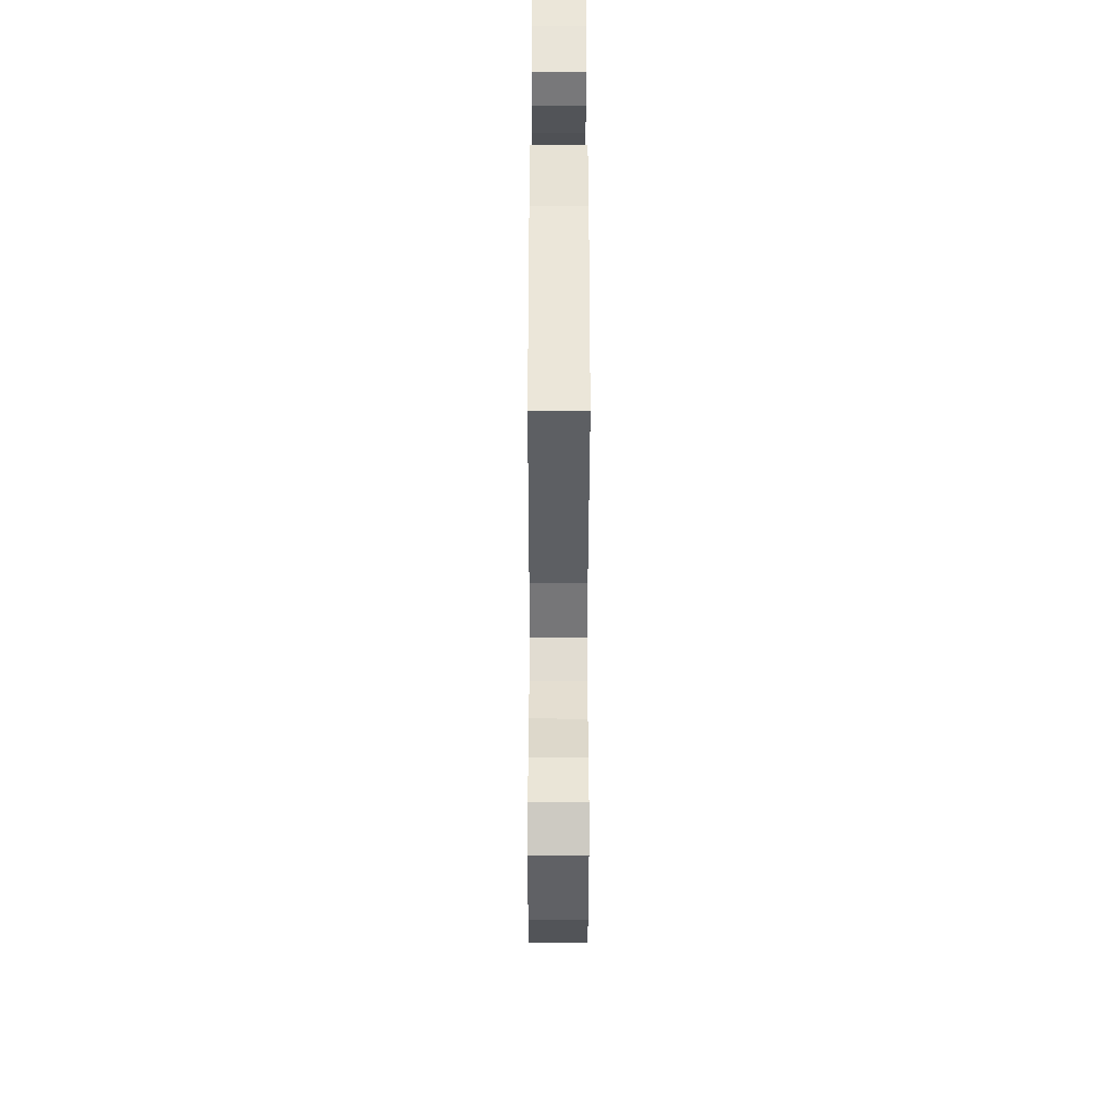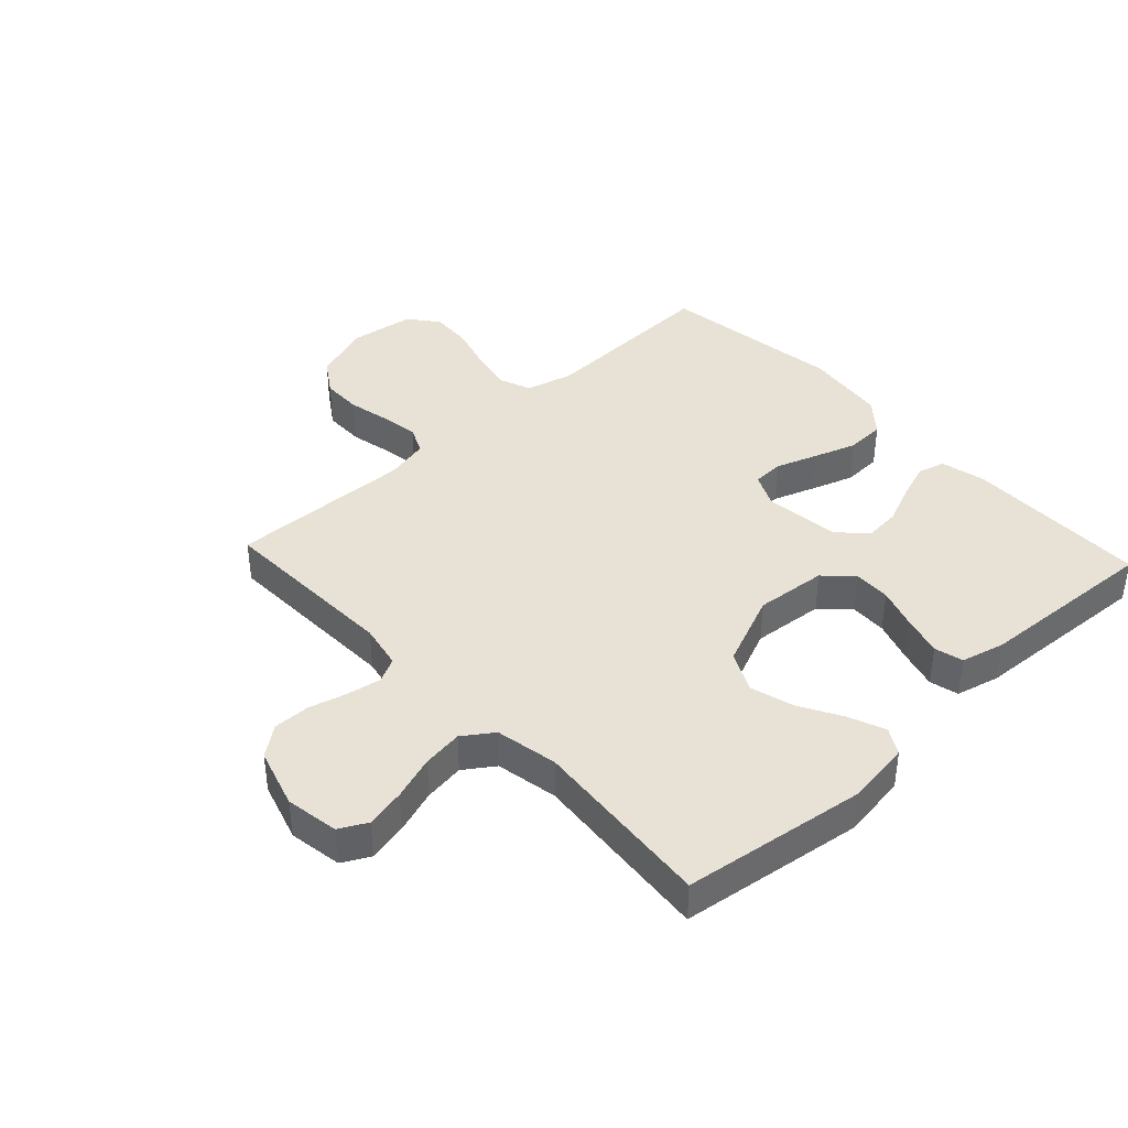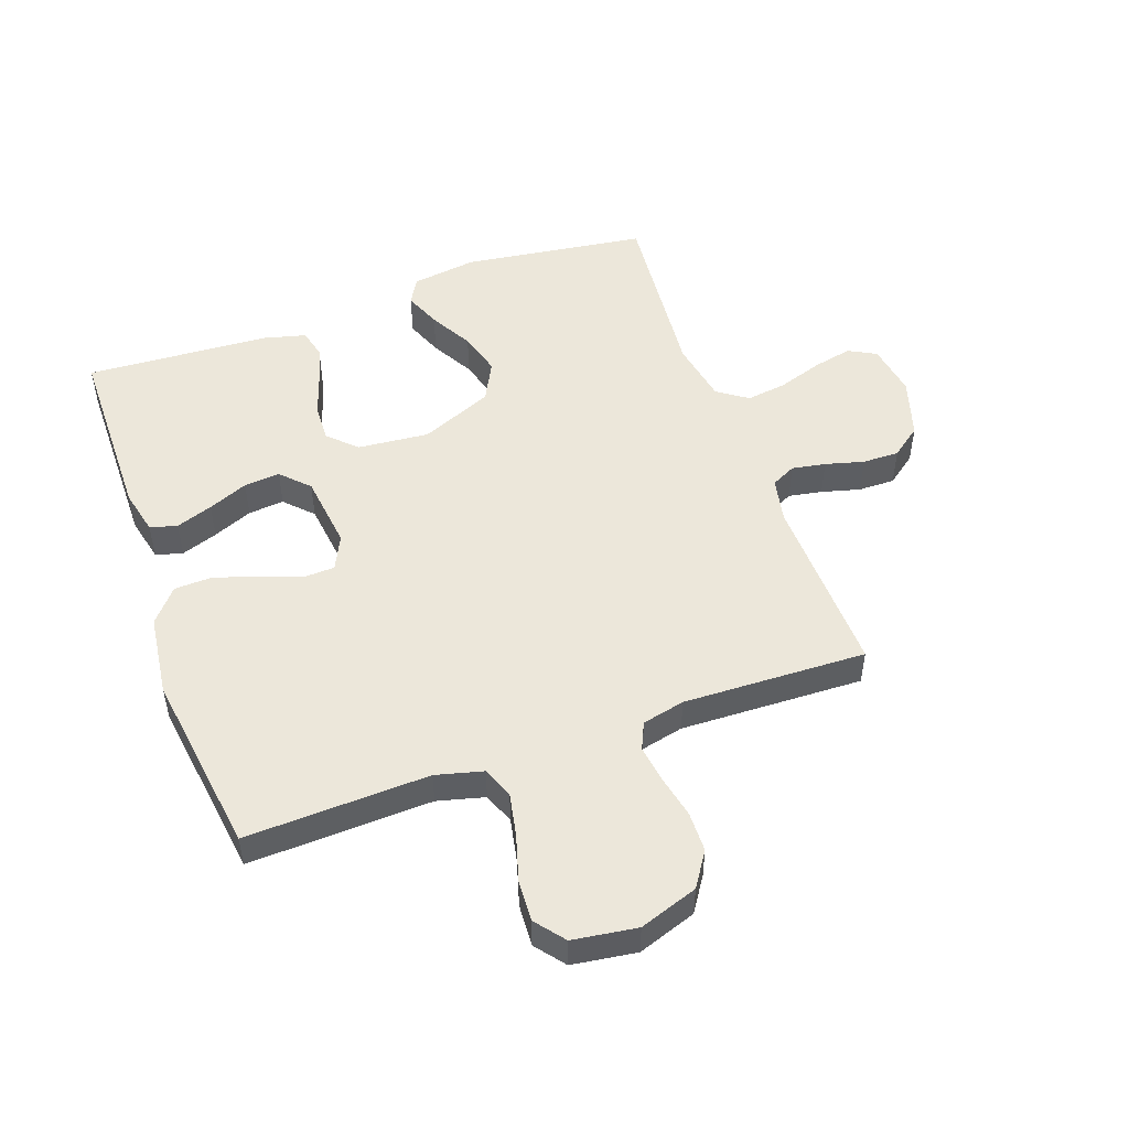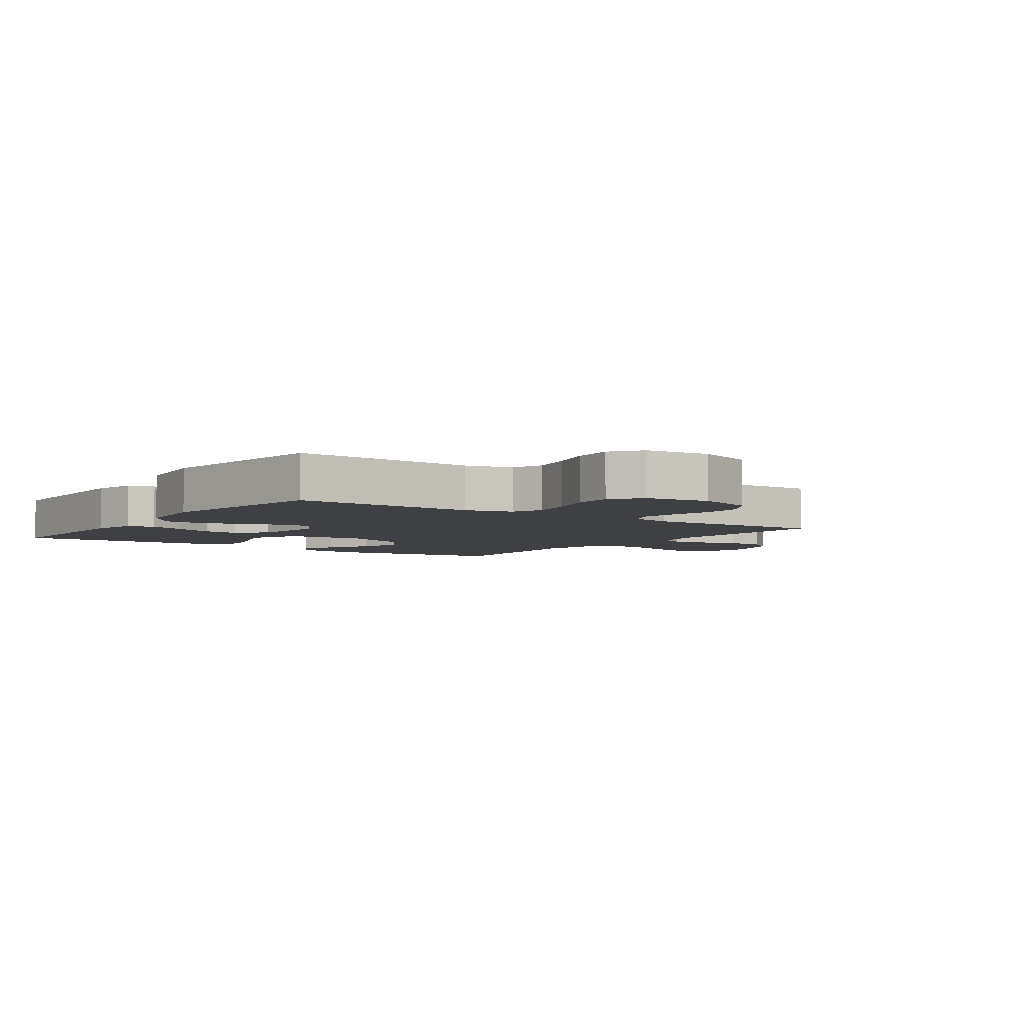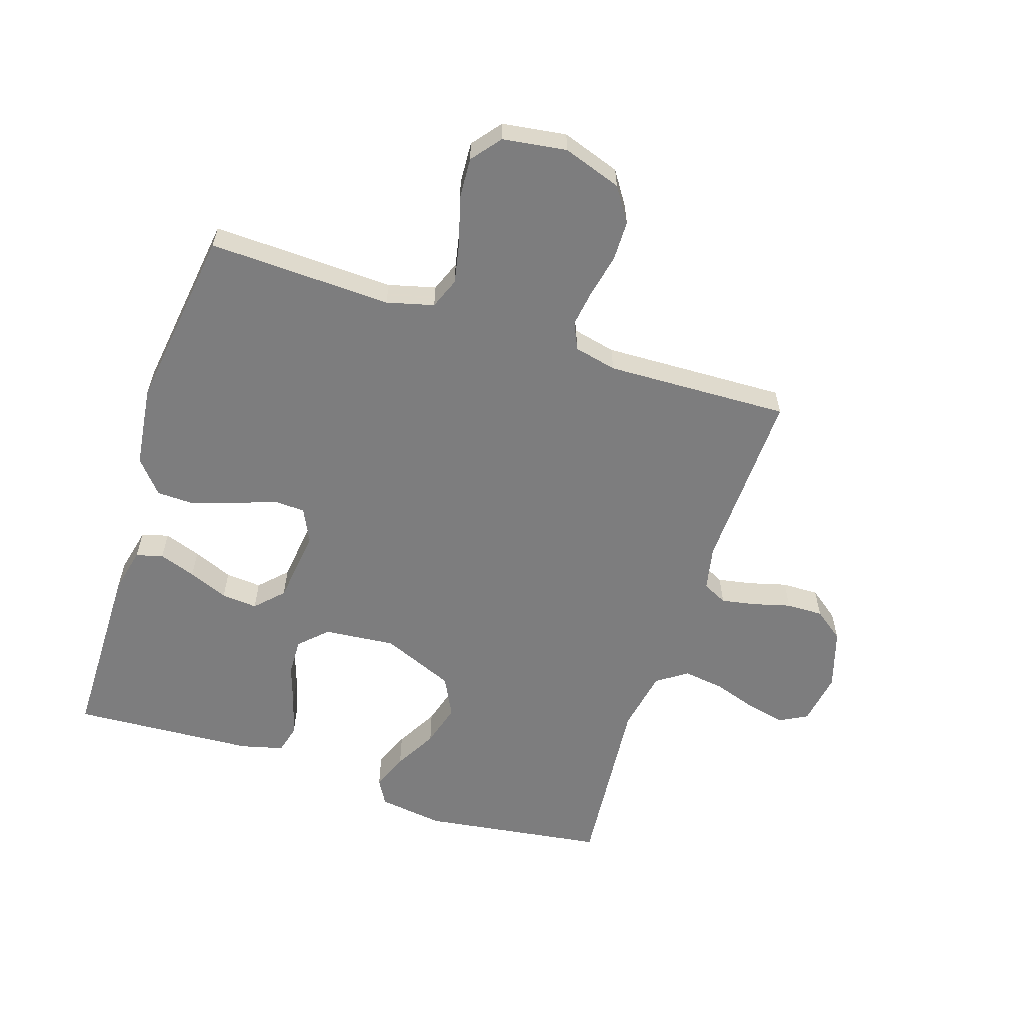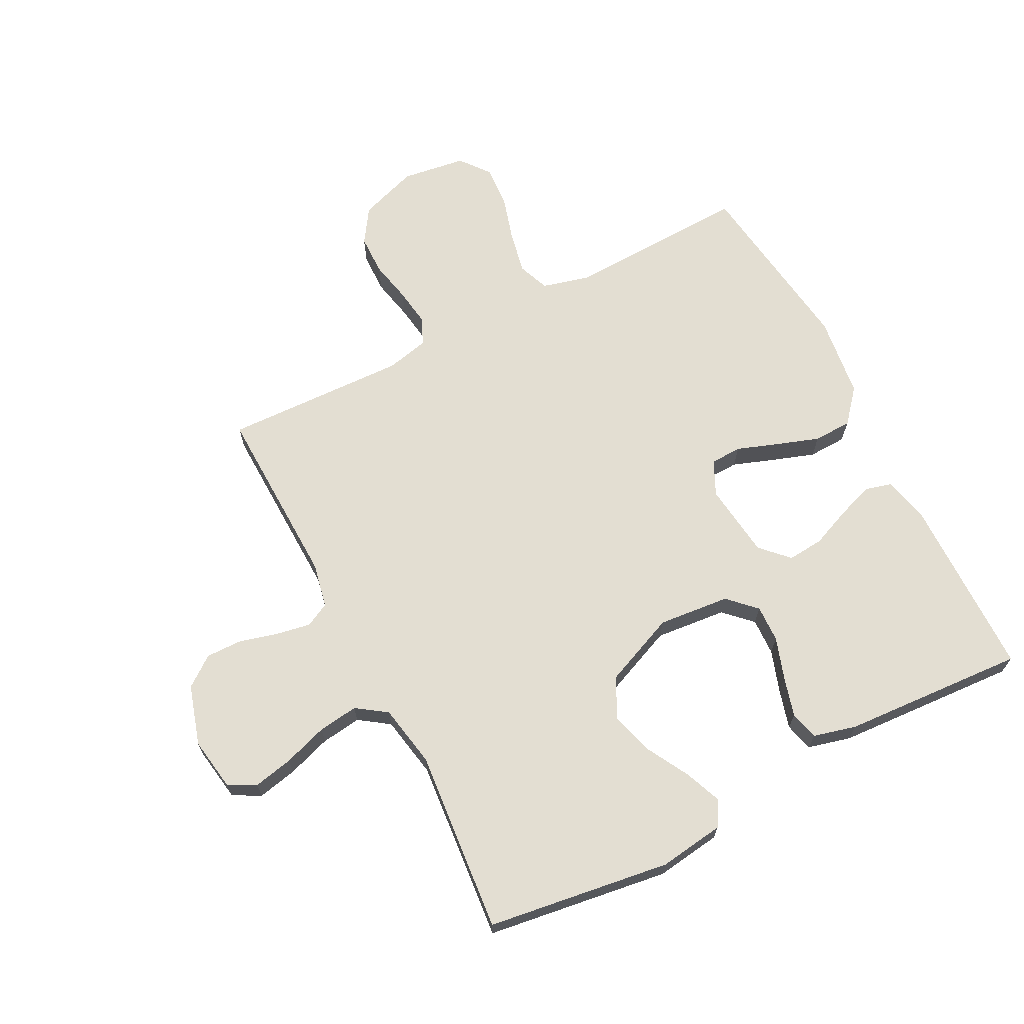
<metadata>
{"format":"obj","ext":"obj","renderer":"f3d","projection":"perspective","resolution":1024,"background":"white","views":[{"elev":-42.3,"azim":89.9,"up":"+Z"},{"elev":40.1,"azim":-43.0,"up":"+Y"},{"elev":50.7,"azim":160.3,"up":"+Y"},{"elev":-4.6,"azim":144.8,"up":"+Y"},{"elev":-59.1,"azim":162.0,"up":"+Y"},{"elev":67.6,"azim":-27.2,"up":"+Y"}]}
</metadata>
<code>
v 0.5 0.07 0.5
v 0.503 0.07 0.2
v 0.486 0.07 0.126
v 0.442 0.07 0.114
v 0.382 0.07 0.135
v 0.317 0.07 0.162
v 0.258 0.07 0.167
v 0.215 0.07 0.123
v 0.2 0.07 0
v 0.227 0.07 -0.056
v 0.278 0.07 -0.058
v 0.345 0.07 -0.034
v 0.415 0.07 -0.01
v 0.478 0.07 -0.012
v 0.524 0.07 -0.066
v 0.541 0.07 -0.2
v 0.5 0.07 -0.5
v 0.2 0.07 -0.489
v 0.123 0.07 -0.509
v 0.103 0.07 -0.56
v 0.117 0.07 -0.63
v 0.139 0.07 -0.705
v 0.143 0.07 -0.773
v 0.105 0.07 -0.821
v 0 0.07 -0.836
v -0.096 0.07 -0.803
v -0.133 0.07 -0.747
v -0.134 0.07 -0.681
v -0.119 0.07 -0.612
v -0.11 0.07 -0.55
v -0.13 0.07 -0.506
v -0.2 0.07 -0.49
v -0.5 0.07 -0.5
v -0.491 0.07 -0.2
v -0.506 0.07 -0.127
v -0.546 0.07 -0.107
v -0.601 0.07 -0.117
v -0.664 0.07 -0.134
v -0.724 0.07 -0.135
v -0.773 0.07 -0.098
v -0.803 0.07 0
v -0.789 0.07 0.087
v -0.744 0.07 0.111
v -0.679 0.07 0.097
v -0.607 0.07 0.073
v -0.541 0.07 0.064
v -0.492 0.07 0.098
v -0.473 0.07 0.2
v -0.5 0.07 0.5
v -0.2 0.07 0.542
v -0.093 0.07 0.527
v -0.069 0.07 0.485
v -0.093 0.07 0.425
v -0.132 0.07 0.355
v -0.152 0.07 0.284
v -0.119 0.07 0.219
v 0 0.07 0.169
v 0.117 0.07 0.18
v 0.161 0.07 0.223
v 0.159 0.07 0.284
v 0.136 0.07 0.353
v 0.118 0.07 0.417
v 0.13 0.07 0.464
v 0.2 0.07 0.482
v 0.5 0 0.5
v 0.503 0 0.2
v 0.486 0 0.126
v 0.442 0 0.114
v 0.382 0 0.135
v 0.317 0 0.162
v 0.258 0 0.167
v 0.215 0 0.123
v 0.2 0 0
v 0.227 0 -0.056
v 0.278 0 -0.058
v 0.345 0 -0.034
v 0.415 0 -0.01
v 0.478 0 -0.012
v 0.524 0 -0.066
v 0.541 0 -0.2
v 0.5 0 -0.5
v 0.2 0 -0.489
v 0.123 0 -0.509
v 0.103 0 -0.56
v 0.117 0 -0.63
v 0.139 0 -0.705
v 0.143 0 -0.773
v 0.105 0 -0.821
v 0 0 -0.836
v -0.096 0 -0.803
v -0.133 0 -0.747
v -0.134 0 -0.681
v -0.119 0 -0.612
v -0.11 0 -0.55
v -0.13 0 -0.506
v -0.2 0 -0.49
v -0.5 0 -0.5
v -0.491 0 -0.2
v -0.506 0 -0.127
v -0.546 0 -0.107
v -0.601 0 -0.117
v -0.664 0 -0.134
v -0.724 0 -0.135
v -0.773 0 -0.098
v -0.803 0 0
v -0.789 0 0.087
v -0.744 0 0.111
v -0.679 0 0.097
v -0.607 0 0.073
v -0.541 0 0.064
v -0.492 0 0.098
v -0.473 0 0.2
v -0.5 0 0.5
v -0.2 0 0.542
v -0.093 0 0.527
v -0.069 0 0.485
v -0.093 0 0.425
v -0.132 0 0.355
v -0.152 0 0.284
v -0.119 0 0.219
v 0 0 0.169
v 0.117 0 0.18
v 0.161 0 0.223
v 0.159 0 0.284
v 0.136 0 0.353
v 0.118 0 0.417
v 0.13 0 0.464
v 0.2 0 0.482
f 4 5 6
f 3 4 6
f 2 3 6
f 1 2 6
f 64 1 6
f 63 64 6
f 62 63 6
f 61 62 6
f 60 61 6
f 59 60 6 7
f 58 59 7 8
f 57 58 8 9
f 56 57 9 10
f 52 53 54
f 51 52 54
f 50 51 54
f 49 50 54
f 48 49 54
f 47 48 54 55
f 46 47 55 56
f 43 44 45
f 42 43 45
f 41 42 45
f 40 41 45
f 39 40 45
f 38 39 45
f 37 38 45
f 36 37 45 46
f 46 56 10
f 36 46 10
f 35 36 10
f 32 33 34
f 35 10 11
f 34 35 11
f 32 34 11
f 31 32 11
f 27 28 29
f 26 27 29
f 25 26 29
f 24 25 29
f 23 24 29
f 22 23 29
f 21 22 29
f 20 21 29 30
f 30 31 11
f 20 30 11
f 19 20 11
f 16 17 18
f 16 18 19
f 15 16 19
f 14 15 19
f 13 14 19
f 12 13 19
f 11 12 19
f 70 69 68
f 70 68 67
f 70 67 66
f 70 66 65
f 70 65 128
f 70 128 127
f 70 127 126
f 70 126 125
f 70 125 124
f 71 70 124 123
f 72 71 123 122
f 73 72 122 121
f 74 73 121 120
f 118 117 116
f 118 116 115
f 118 115 114
f 118 114 113
f 118 113 112
f 119 118 112 111
f 120 119 111 110
f 109 108 107
f 109 107 106
f 109 106 105
f 109 105 104
f 109 104 103
f 109 103 102
f 109 102 101
f 110 109 101 100
f 74 120 110
f 74 110 100
f 74 100 99
f 98 97 96
f 75 74 99
f 75 99 98
f 75 98 96
f 75 96 95
f 93 92 91
f 93 91 90
f 93 90 89
f 93 89 88
f 93 88 87
f 93 87 86
f 93 86 85
f 94 93 85 84
f 75 95 94
f 75 94 84
f 75 84 83
f 82 81 80
f 83 82 80
f 83 80 79
f 83 79 78
f 83 78 77
f 83 77 76
f 83 76 75
f 1 65 66 2
f 2 66 67 3
f 3 67 68 4
f 4 68 69 5
f 5 69 70 6
f 6 70 71 7
f 7 71 72 8
f 8 72 73 9
f 9 73 74 10
f 10 74 75 11
f 11 75 76 12
f 12 76 77 13
f 13 77 78 14
f 14 78 79 15
f 15 79 80 16
f 16 80 81 17
f 17 81 82 18
f 18 82 83 19
f 19 83 84 20
f 20 84 85 21
f 21 85 86 22
f 22 86 87 23
f 23 87 88 24
f 24 88 89 25
f 25 89 90 26
f 26 90 91 27
f 27 91 92 28
f 28 92 93 29
f 29 93 94 30
f 30 94 95 31
f 31 95 96 32
f 32 96 97 33
f 33 97 98 34
f 34 98 99 35
f 35 99 100 36
f 36 100 101 37
f 37 101 102 38
f 38 102 103 39
f 39 103 104 40
f 40 104 105 41
f 41 105 106 42
f 42 106 107 43
f 43 107 108 44
f 44 108 109 45
f 45 109 110 46
f 46 110 111 47
f 47 111 112 48
f 48 112 113 49
f 49 113 114 50
f 50 114 115 51
f 51 115 116 52
f 52 116 117 53
f 53 117 118 54
f 54 118 119 55
f 55 119 120 56
f 56 120 121 57
f 57 121 122 58
f 58 122 123 59
f 59 123 124 60
f 60 124 125 61
f 61 125 126 62
f 62 126 127 63
f 63 127 128 64
f 64 128 65 1

</code>
